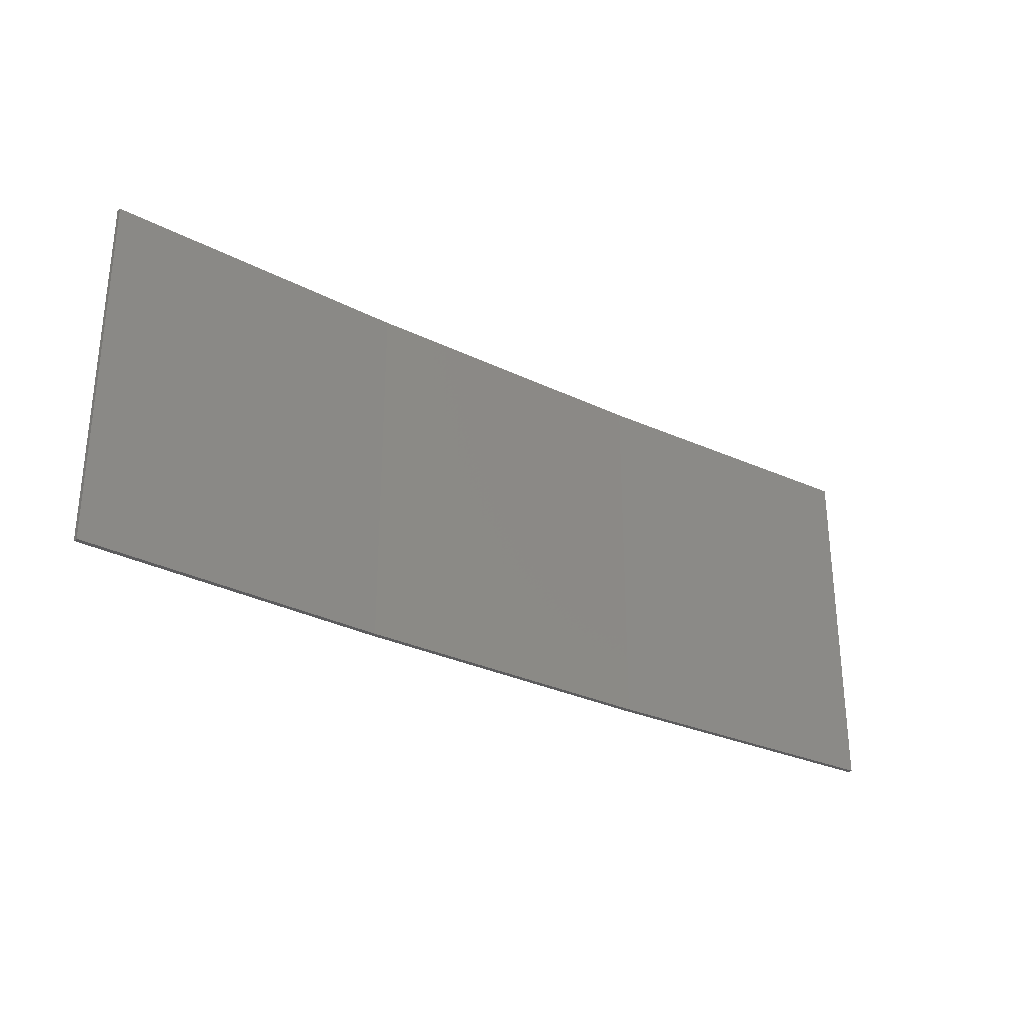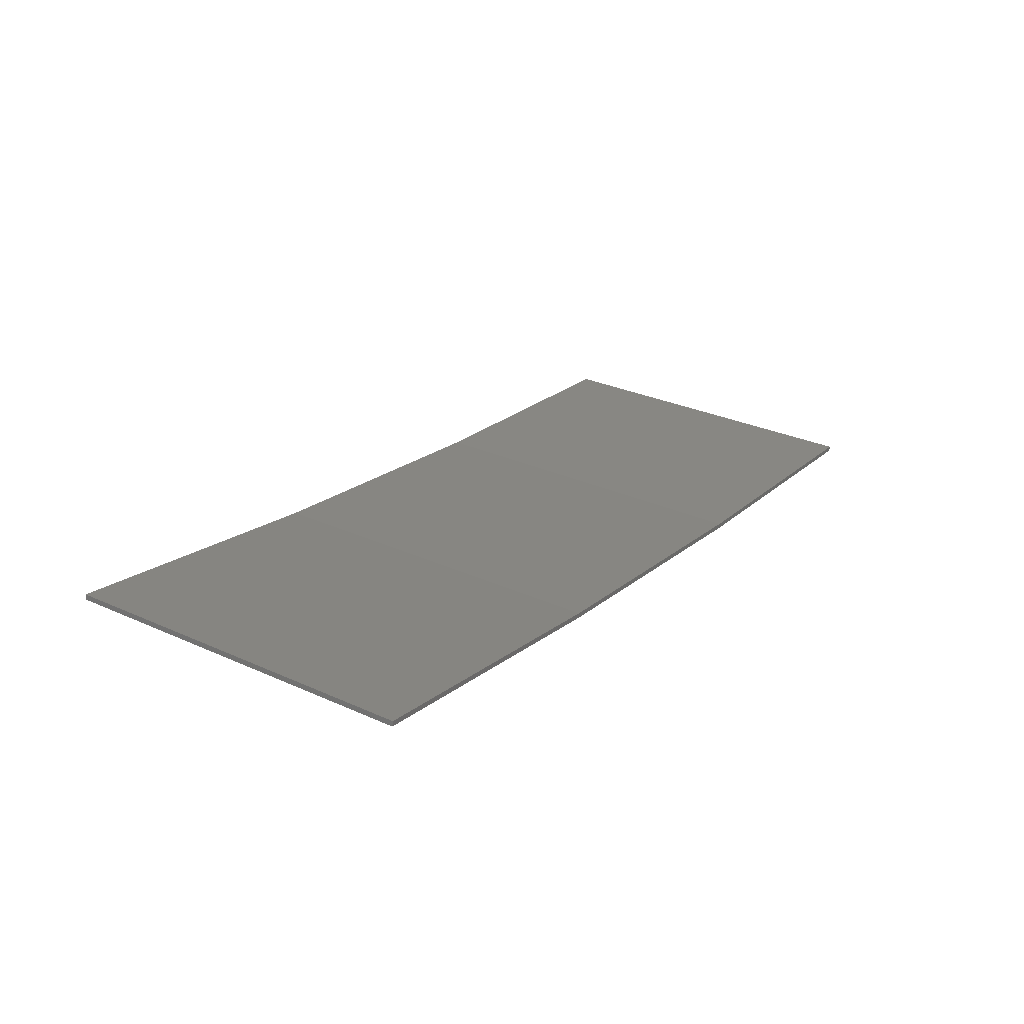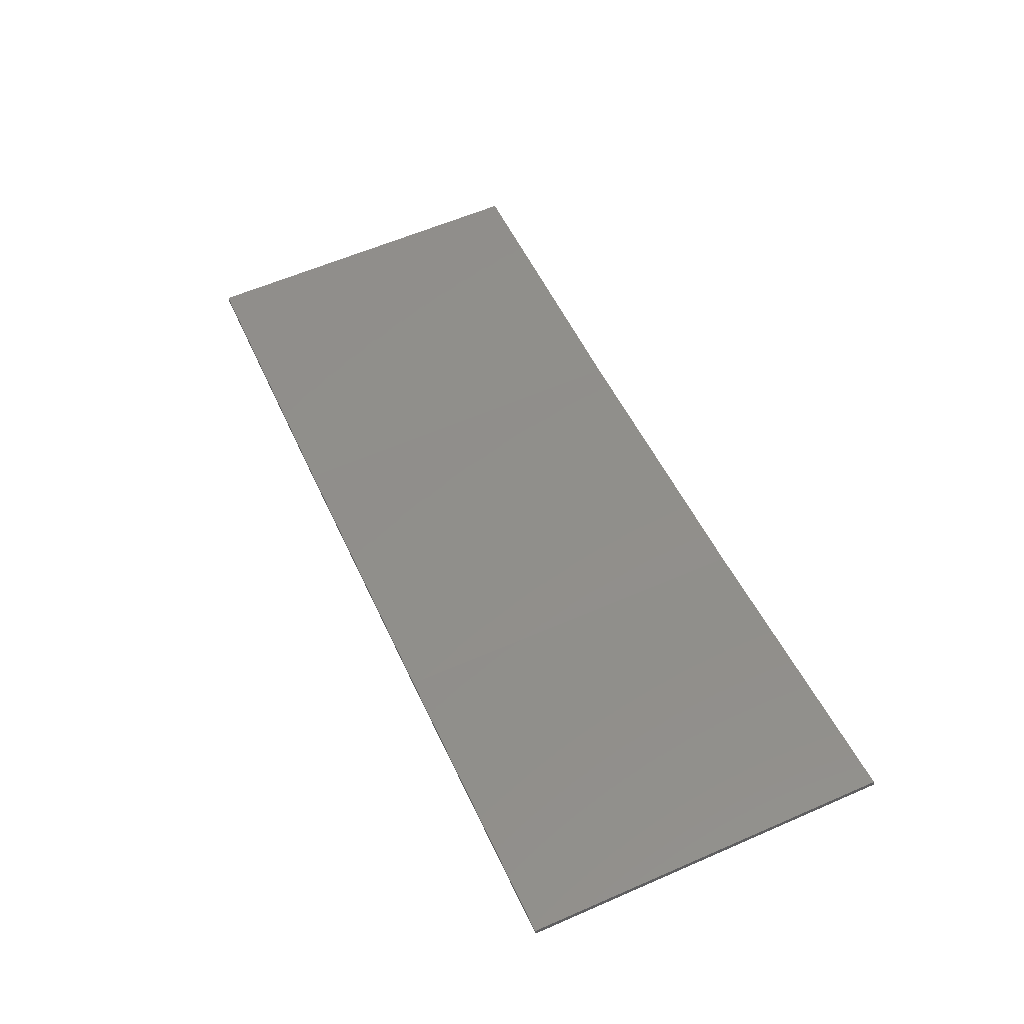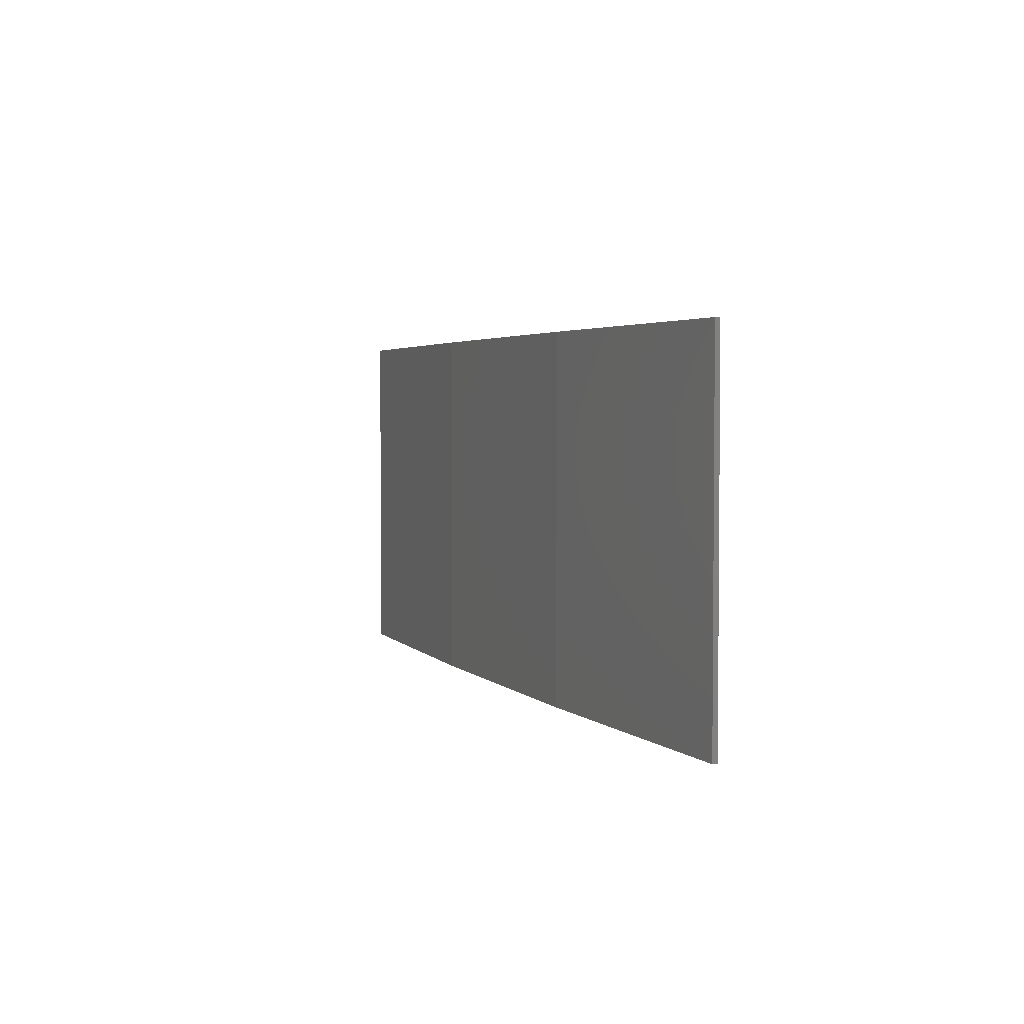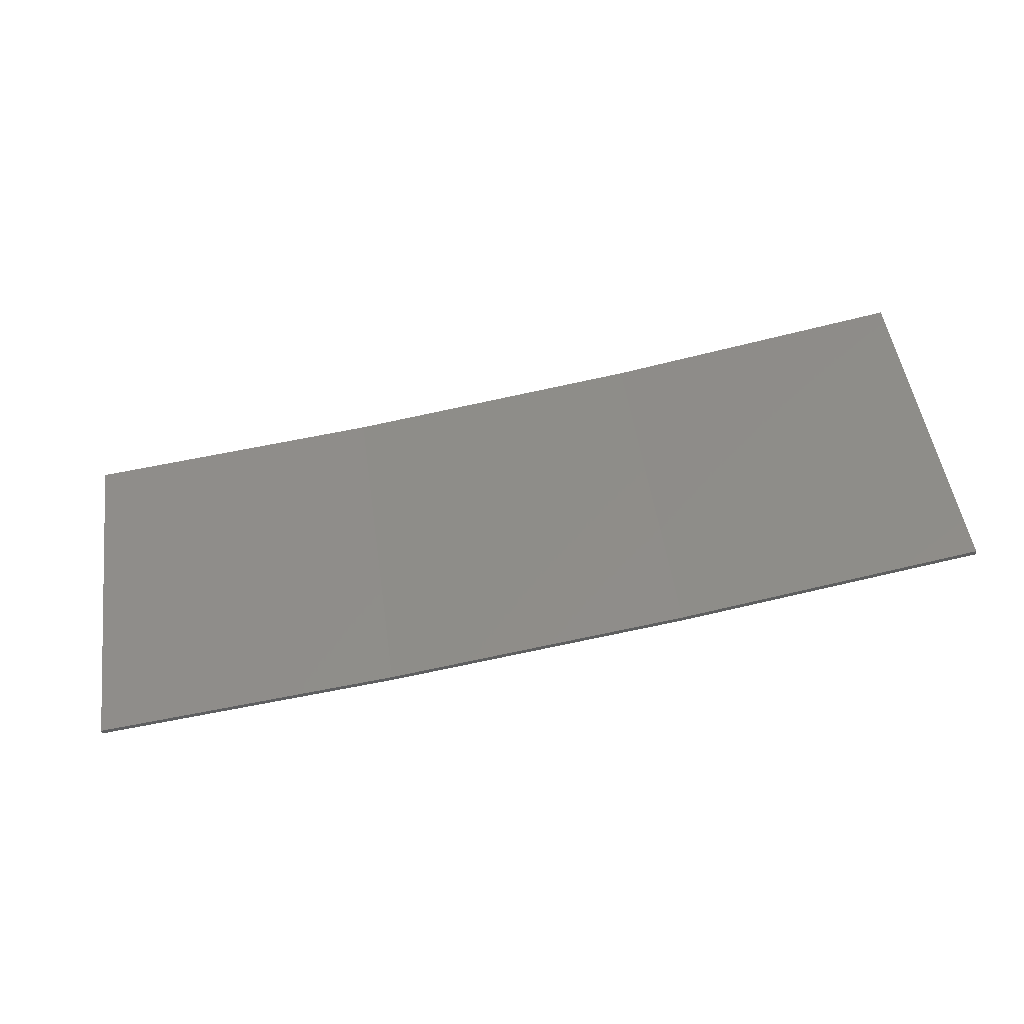
<metadata>
{"format":"stl","ext":"stl","renderer":"f3d","projection":"perspective","resolution":1024,"background":"white","views":[{"elev":-29.5,"azim":153.3,"up":"+Z"},{"elev":30.0,"azim":123.3,"up":"+Y"},{"elev":60.0,"azim":66.0,"up":"+Y"},{"elev":3.2,"azim":78.1,"up":"+Z"},{"elev":49.7,"azim":-7.9,"up":"+Y"}]}
</metadata>
<code>
# stl→obj: 16 verts, 28 faces
v 9.907 -3.818 -125.3
v 9.907 -3.818 -128.9
v 12.95 -3.449 -128.9
v 12.95 -3.449 -125.3
v 15.98 -2.977 -128.9
v 15.98 -2.977 -125.3
v 18.99 -2.402 -128.9
v 18.99 -2.402 -125.3
v 18.98 -2.353 -125.3
v 18.98 -2.353 -128.9
v 9.902 -3.768 -128.9
v 9.902 -3.768 -125.3
v 12.94 -3.399 -128.9
v 12.94 -3.399 -125.3
v 15.97 -2.927 -128.9
v 15.97 -2.927 -125.3
f 1 2 3
f 4 3 5
f 4 1 3
f 6 5 7
f 6 4 5
f 8 6 7
f 9 8 7
f 9 7 10
f 11 12 13
f 13 14 15
f 12 14 13
f 15 16 10
f 14 16 15
f 16 9 10
f 1 12 11
f 1 11 2
f 9 16 8
f 16 6 8
f 16 14 6
f 14 4 6
f 14 12 4
f 12 1 4
f 15 10 7
f 5 15 7
f 13 15 5
f 3 13 5
f 11 13 3
f 2 11 3

</code>
